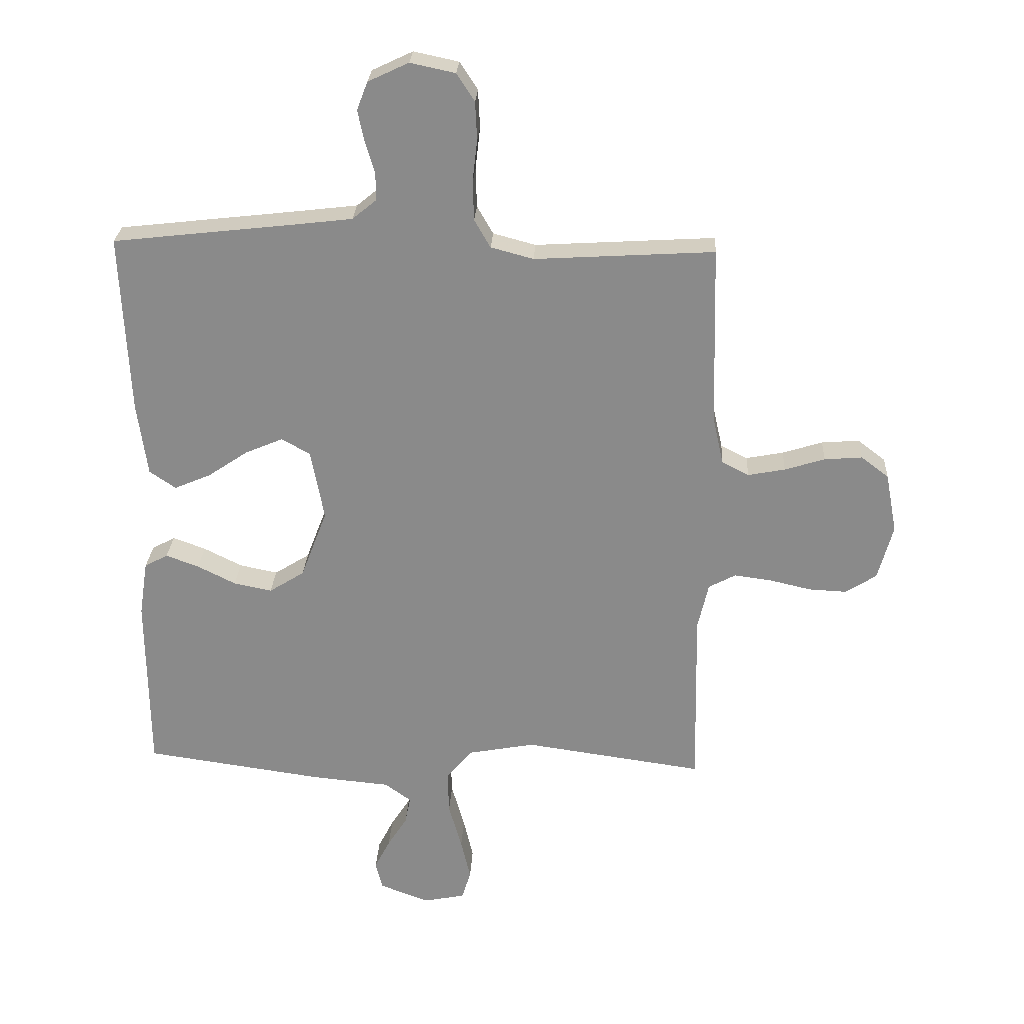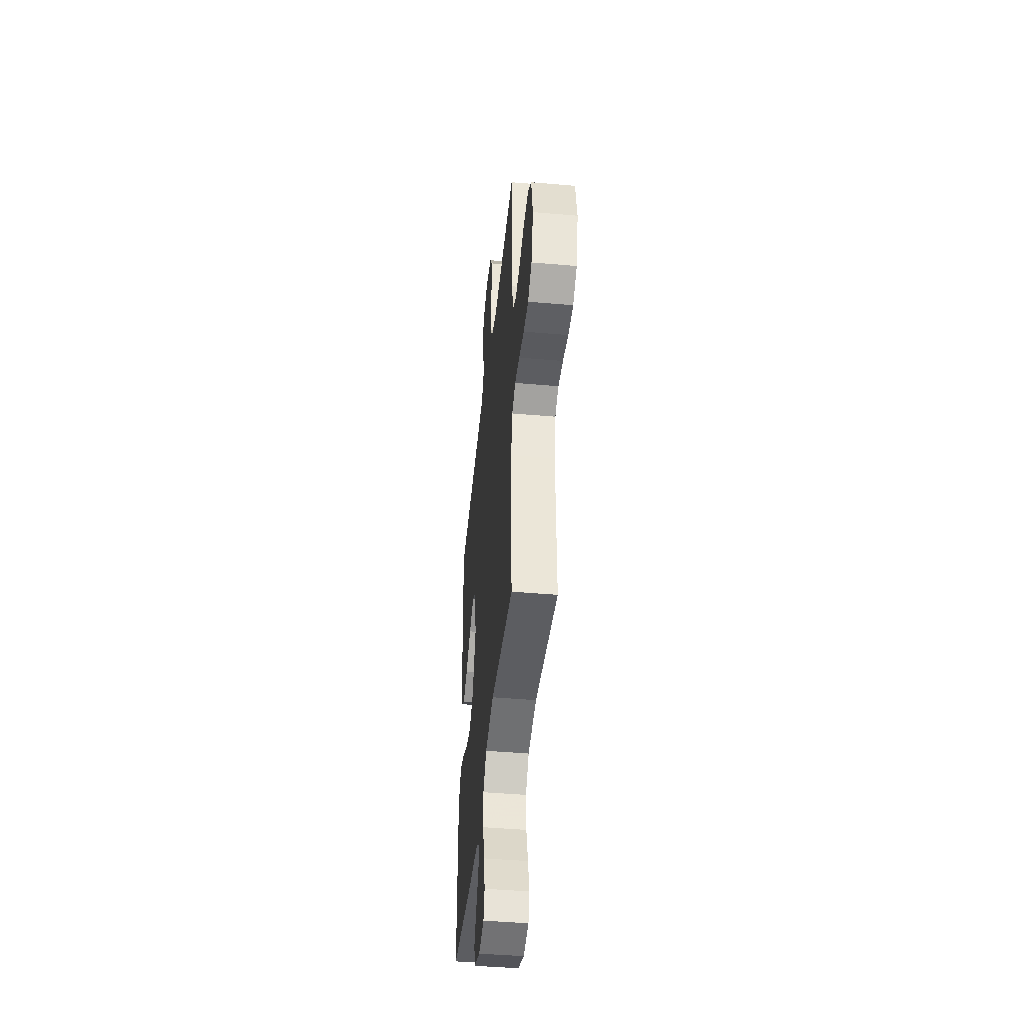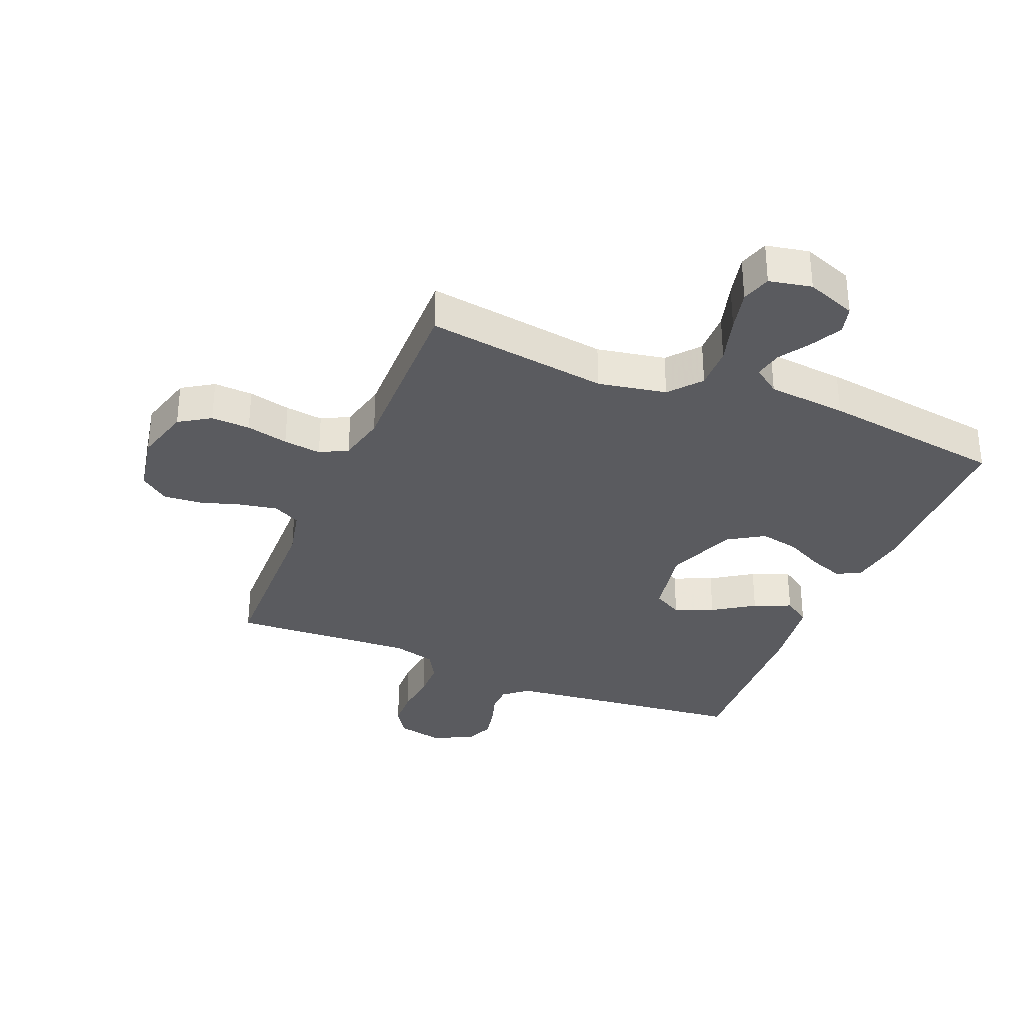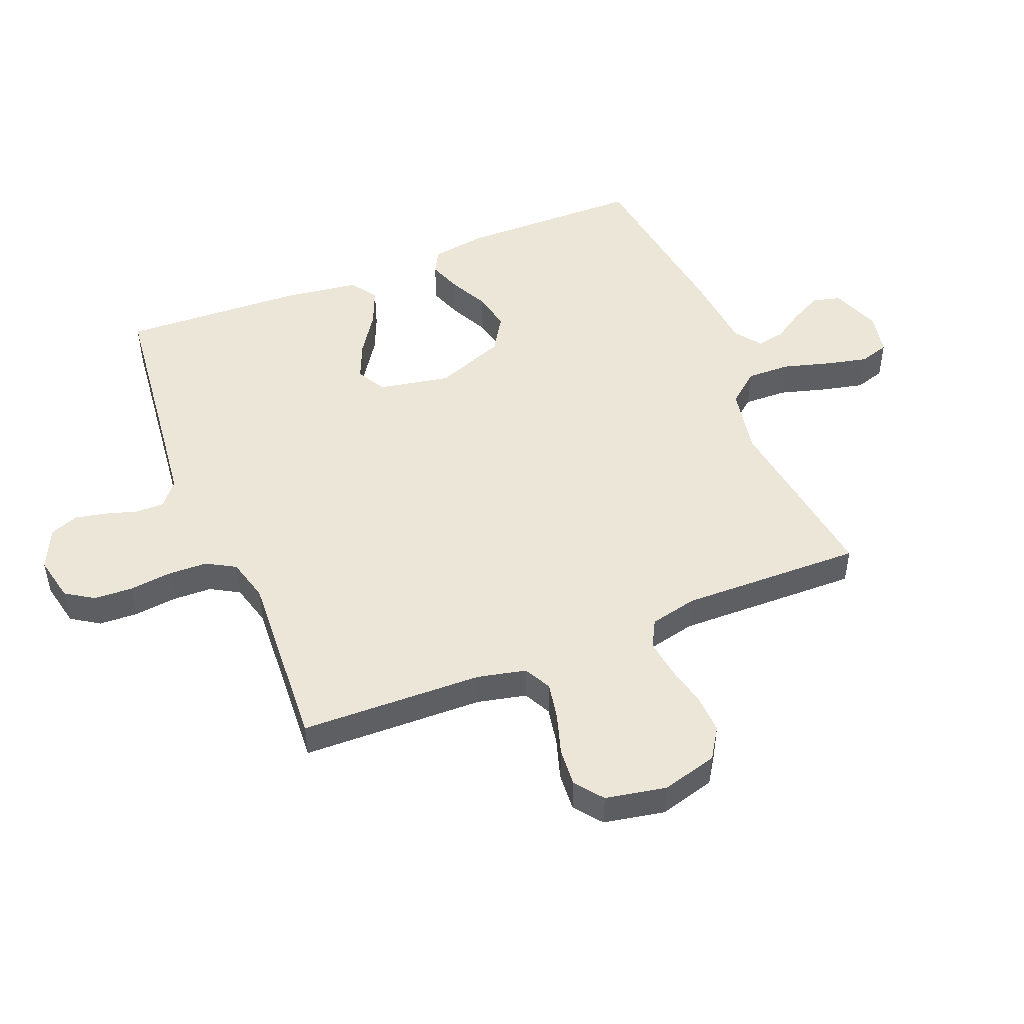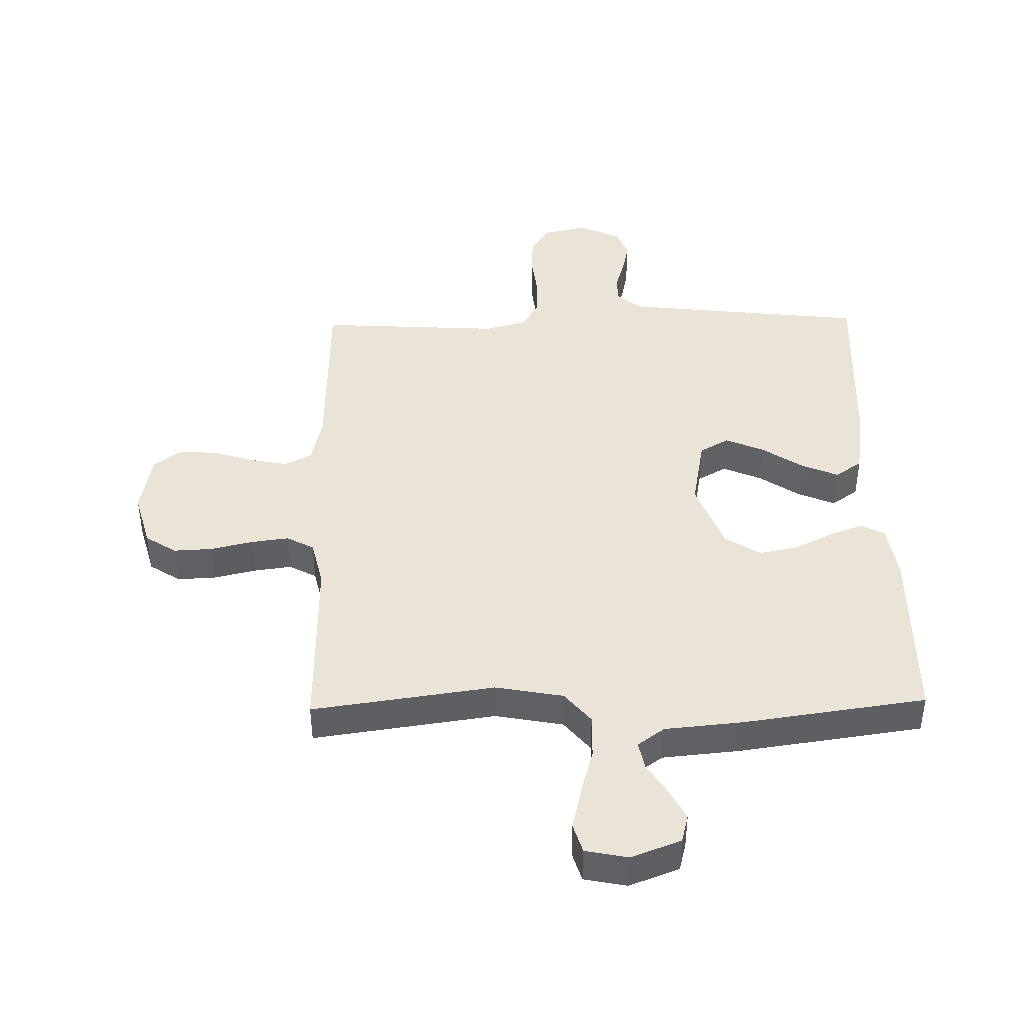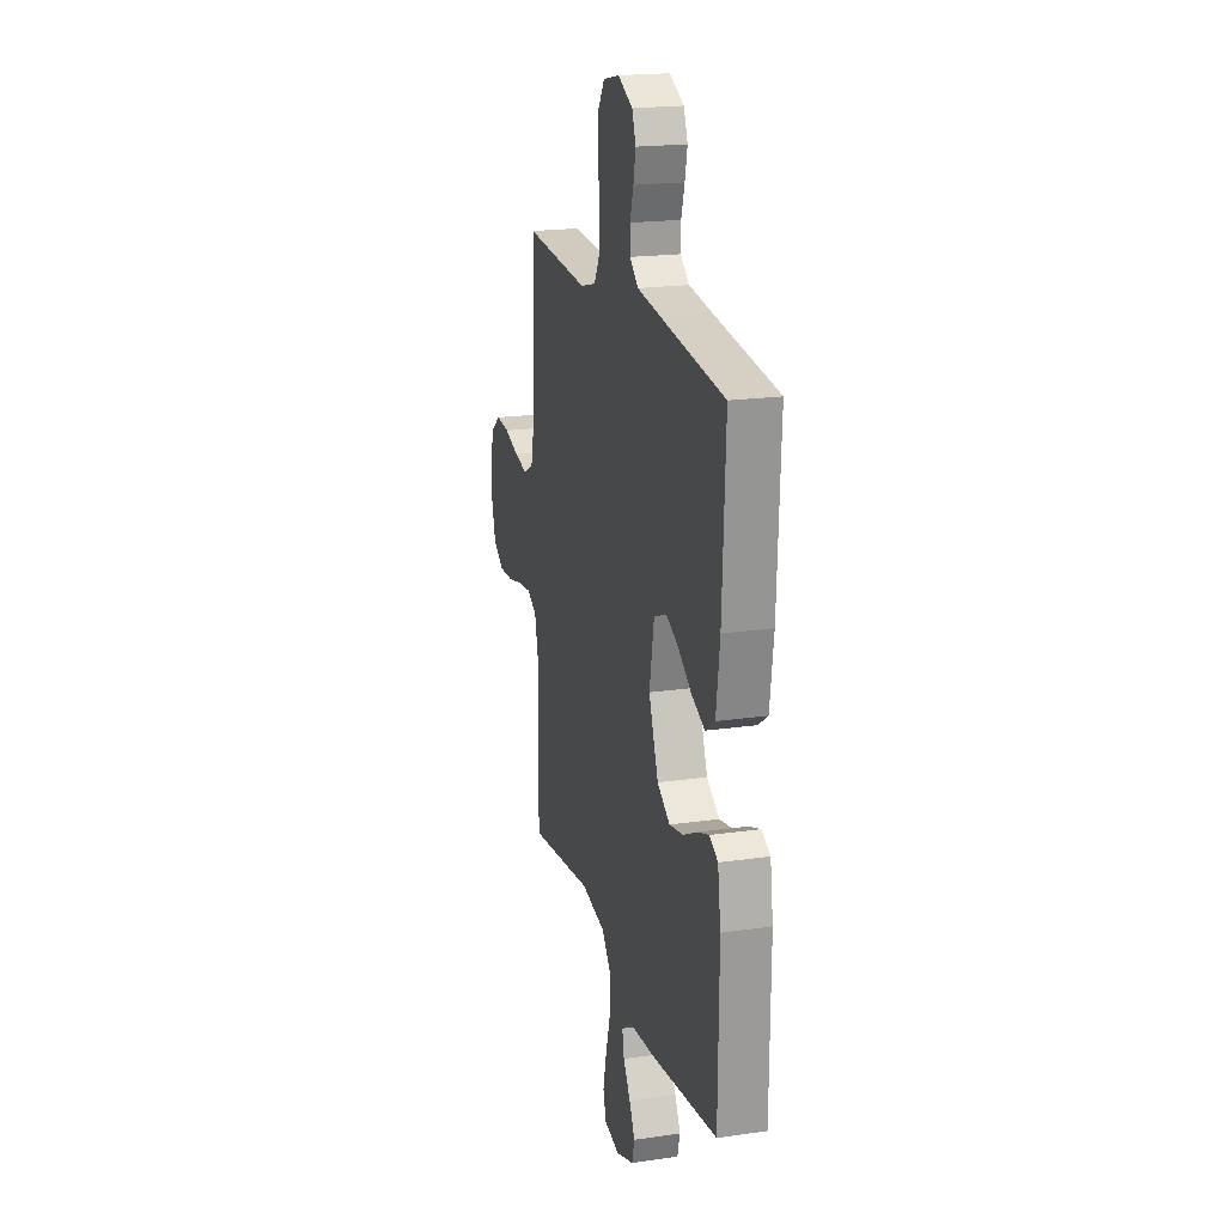
<metadata>
{"format":"obj","ext":"obj","renderer":"f3d","projection":"perspective","resolution":1024,"background":"white","views":[{"elev":26.0,"azim":3.1,"up":"+Z"},{"elev":-44.3,"azim":84.2,"up":"+Z"},{"elev":-33.0,"azim":157.5,"up":"+Y"},{"elev":48.8,"azim":68.0,"up":"+Y"},{"elev":43.1,"azim":178.8,"up":"+Y"},{"elev":19.8,"azim":-104.9,"up":"+Z"}]}
</metadata>
<code>
v -0.5 0.07 -0.5
v -0.503 0.07 -0.2
v -0.489 0.07 -0.108
v -0.45 0.07 -0.087
v -0.395 0.07 -0.107
v -0.331 0.07 -0.139
v -0.267 0.07 -0.152
v -0.208 0.07 -0.115
v -0.164 0.07 0
v -0.186 0.07 0.118
v -0.234 0.07 0.145
v -0.297 0.07 0.118
v -0.364 0.07 0.073
v -0.425 0.07 0.047
v -0.469 0.07 0.077
v -0.486 0.07 0.2
v -0.5 0.07 0.5
v -0.2 0.07 0.534
v -0.099 0.07 0.546
v -0.059 0.07 0.579
v -0.059 0.07 0.625
v -0.075 0.07 0.678
v -0.086 0.07 0.73
v -0.068 0.07 0.777
v 0 0.07 0.809
v 0.075 0.07 0.793
v 0.105 0.07 0.747
v 0.108 0.07 0.683
v 0.1 0.07 0.613
v 0.102 0.07 0.548
v 0.129 0.07 0.501
v 0.2 0.07 0.482
v 0.5 0.07 0.5
v 0.508 0.07 0.2
v 0.526 0.07 0.12
v 0.571 0.07 0.097
v 0.633 0.07 0.109
v 0.7 0.07 0.13
v 0.763 0.07 0.135
v 0.809 0.07 0.1
v 0.828 0.07 0
v 0.803 0.07 -0.092
v 0.752 0.07 -0.125
v 0.688 0.07 -0.122
v 0.619 0.07 -0.106
v 0.557 0.07 -0.098
v 0.512 0.07 -0.122
v 0.494 0.07 -0.2
v 0.5 0.07 -0.5
v 0.2 0.07 -0.458
v 0.088 0.07 -0.479
v 0.045 0.07 -0.531
v 0.047 0.07 -0.603
v 0.069 0.07 -0.68
v 0.085 0.07 -0.749
v 0.07 0.07 -0.798
v 0 0.07 -0.812
v -0.082 0.07 -0.781
v -0.094 0.07 -0.735
v -0.068 0.07 -0.684
v -0.035 0.07 -0.632
v -0.026 0.07 -0.586
v -0.07 0.07 -0.554
v -0.2 0.07 -0.542
v -0.5 0 -0.5
v -0.503 0 -0.2
v -0.489 0 -0.108
v -0.45 0 -0.087
v -0.395 0 -0.107
v -0.331 0 -0.139
v -0.267 0 -0.152
v -0.208 0 -0.115
v -0.164 0 0
v -0.186 0 0.118
v -0.234 0 0.145
v -0.297 0 0.118
v -0.364 0 0.073
v -0.425 0 0.047
v -0.469 0 0.077
v -0.486 0 0.2
v -0.5 0 0.5
v -0.2 0 0.534
v -0.099 0 0.546
v -0.059 0 0.579
v -0.059 0 0.625
v -0.075 0 0.678
v -0.086 0 0.73
v -0.068 0 0.777
v 0 0 0.809
v 0.075 0 0.793
v 0.105 0 0.747
v 0.108 0 0.683
v 0.1 0 0.613
v 0.102 0 0.548
v 0.129 0 0.501
v 0.2 0 0.482
v 0.5 0 0.5
v 0.508 0 0.2
v 0.526 0 0.12
v 0.571 0 0.097
v 0.633 0 0.109
v 0.7 0 0.13
v 0.763 0 0.135
v 0.809 0 0.1
v 0.828 0 0
v 0.803 0 -0.092
v 0.752 0 -0.125
v 0.688 0 -0.122
v 0.619 0 -0.106
v 0.557 0 -0.098
v 0.512 0 -0.122
v 0.494 0 -0.2
v 0.5 0 -0.5
v 0.2 0 -0.458
v 0.088 0 -0.479
v 0.045 0 -0.531
v 0.047 0 -0.603
v 0.069 0 -0.68
v 0.085 0 -0.749
v 0.07 0 -0.798
v 0 0 -0.812
v -0.082 0 -0.781
v -0.094 0 -0.735
v -0.068 0 -0.684
v -0.035 0 -0.632
v -0.026 0 -0.586
v -0.07 0 -0.554
v -0.2 0 -0.542
f 63 64 1 2
f 62 63 2 3
f 58 59 60 61
f 56 57 58 61
f 56 61 62
f 53 54 55 56
f 53 56 62
f 52 53 62 3
f 48 49 50
f 47 48 50 51
f 42 43 44 45
f 42 45 46
f 41 42 46
f 40 41 46
f 37 38 39 40
f 36 37 40 46
f 35 36 46 47
f 32 33 34
f 31 32 34 35
f 26 27 28 29
f 26 29 30
f 25 26 30
f 24 25 30
f 21 22 23 24
f 21 24 30 31
f 15 16 17 18
f 15 18 19
f 12 13 14 15
f 11 12 15 19
f 10 11 19 20
f 3 4 5 6
f 51 52 3 6
f 20 21 31 35
f 9 10 20 35
f 8 9 35 47
f 7 8 47 51
f 6 7 51
f 66 65 128 127
f 67 66 127 126
f 125 124 123 122
f 125 122 121 120
f 126 125 120
f 120 119 118 117
f 126 120 117
f 67 126 117 116
f 114 113 112
f 115 114 112 111
f 109 108 107 106
f 110 109 106
f 110 106 105
f 110 105 104
f 104 103 102 101
f 110 104 101 100
f 111 110 100 99
f 98 97 96
f 99 98 96 95
f 93 92 91 90
f 94 93 90
f 94 90 89
f 94 89 88
f 88 87 86 85
f 95 94 88 85
f 82 81 80 79
f 83 82 79
f 79 78 77 76
f 83 79 76 75
f 84 83 75 74
f 70 69 68 67
f 70 67 116 115
f 99 95 85 84
f 99 84 74 73
f 111 99 73 72
f 115 111 72 71
f 115 71 70
f 1 65 66 2
f 2 66 67 3
f 3 67 68 4
f 4 68 69 5
f 5 69 70 6
f 6 70 71 7
f 7 71 72 8
f 8 72 73 9
f 9 73 74 10
f 10 74 75 11
f 11 75 76 12
f 12 76 77 13
f 13 77 78 14
f 14 78 79 15
f 15 79 80 16
f 16 80 81 17
f 17 81 82 18
f 18 82 83 19
f 19 83 84 20
f 20 84 85 21
f 21 85 86 22
f 22 86 87 23
f 23 87 88 24
f 24 88 89 25
f 25 89 90 26
f 26 90 91 27
f 27 91 92 28
f 28 92 93 29
f 29 93 94 30
f 30 94 95 31
f 31 95 96 32
f 32 96 97 33
f 33 97 98 34
f 34 98 99 35
f 35 99 100 36
f 36 100 101 37
f 37 101 102 38
f 38 102 103 39
f 39 103 104 40
f 40 104 105 41
f 41 105 106 42
f 42 106 107 43
f 43 107 108 44
f 44 108 109 45
f 45 109 110 46
f 46 110 111 47
f 47 111 112 48
f 48 112 113 49
f 49 113 114 50
f 50 114 115 51
f 51 115 116 52
f 52 116 117 53
f 53 117 118 54
f 54 118 119 55
f 55 119 120 56
f 56 120 121 57
f 57 121 122 58
f 58 122 123 59
f 59 123 124 60
f 60 124 125 61
f 61 125 126 62
f 62 126 127 63
f 63 127 128 64
f 64 128 65 1

</code>
